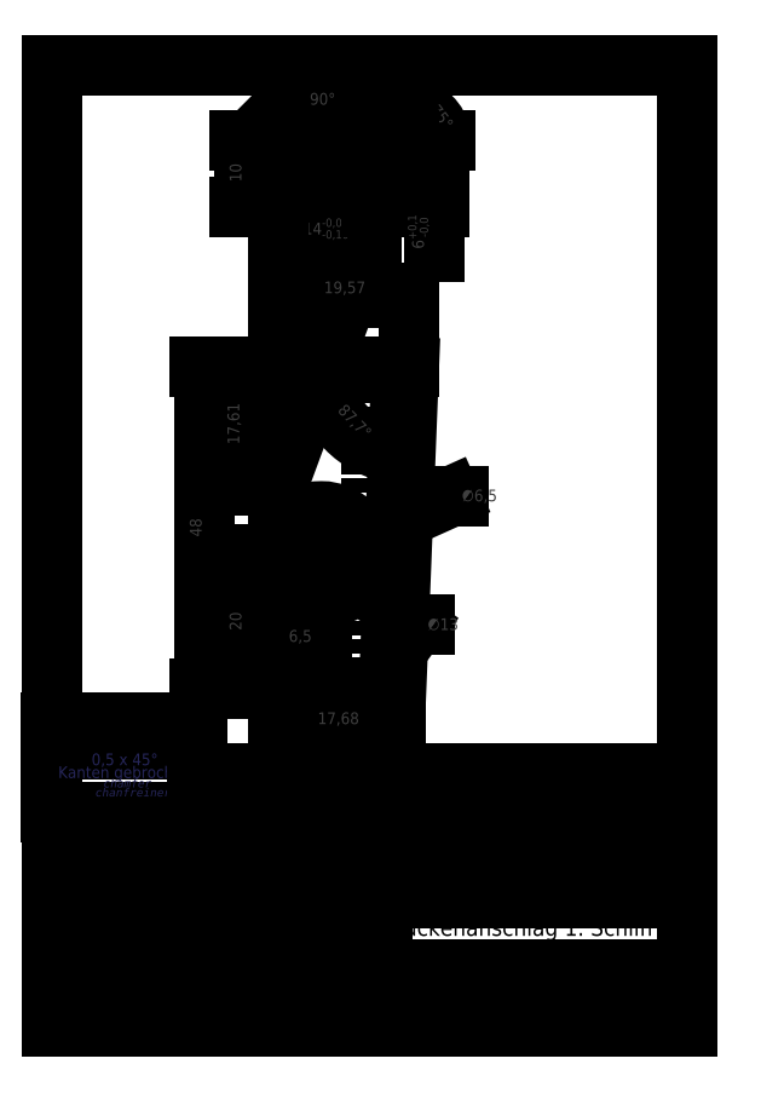
<metadata>
{"format":"dxf","ext":"dxf","renderer":"ezdxf+matplotlib","layout":"modelspace","background":"white","min_lineweight":24,"dpi":150}
</metadata>
<code>
0
SECTION
2
ENTITIES
0
INSERT
8
0
2
Ränder Standardrahmen
10
0
20
0
30
0
41
0.5
42
0.5
43
0.5
0
INSERT
8
0
66
     1
2
Schriftfelder SFX-Schriftfeld
10
-42.5
20
-47.5
30
0
41
0.5
42
0.5
43
0.5
0
ATTRIB
8
Symbole(Meine-DIN)
10
62.99
20
6.56
30
0
40
2.489
1
M2802
7
Textstil9
72
     1
11
71.69
21
7.805
31
0
280
     0
2
BAUTEILNUMMER
70
     0
74
     2
280
     0
71
     2
72
     0
11
71.69
21
7.805
31
0
101
Embedded Object
10
71.69
20
7.805
30
0
40
2.489
41
29.35
46
0
71
     5
72
     5
1
M2802
7
Textstil9
73
     1
44
1
0
ATTRIB
8
Symbole(Meine-DIN)
10
57.99
20
15.76
30
0
40
2.489
1
Rückenanschlag 1 Schliff
7
Textstil9
11
57.99
21
17
31
0
280
     0
2
BEZEICHNUNG
70
     0
74
     2
280
     0
71
     2
72
     0
11
57.99
21
17
31
0
101
Embedded Object
10
57.99
20
17
30
0
40
2.489
41
43.5
46
0
71
     4
72
     5
1
Rückenanschlag 1 Schliff
7
Textstil9
73
     1
44
0.65
0
ATTRIB
8
Symbole(Meine-DIN)
10
40.41
20
17.92
30
0
40
1.003
1
8.050.2025
7
Textstil8
72
     1
11
43.92
21
18.43
31
0
280
     0
2
ERSTELLUNGSDATUM
70
     0
74
     2
280
     0
71
     2
72
     0
11
43.92
21
18.43
31
0
101
Embedded Object
10
43.92
20
18.43
30
0
40
1.003
41
7.779
46
0
71
     5
72
     5
1
8.050.2025
7
Textstil8
73
     1
44
1
0
ATTRIB
8
Symbole(Meine-DIN)
10
49.1
20
17.95
30
0
40
1.003
1
Perthmayr
7
Textstil8
72
     1
11
52.35
21
18.45
31
0
280
     0
2
AUTOR
70
     0
74
     2
280
     0
71
     2
72
     0
11
52.35
21
18.45
31
0
101
Embedded Object
10
52.35
20
18.45
30
0
40
1.003
41
9.117
46
0
71
     5
72
     5
1
Perthmayr
7
Textstil8
73
     1
44
1
0
ATTRIB
8
Symbole(Meine-DIN)
10
52.36
20
15.8
30
0
40
1.003
1

7
Textstil8
72
     1
11
52.36
21
16.3
31
0
280
     0
2
KONTROLLIERT_VON
70
     0
74
     2
280
     0
71
     2
72
     0
11
52.36
21
16.3
31
0
101
Embedded Object
10
52.36
20
16.3
30
0
40
1.003
41
9.08
46
0
71
     5
72
     5
1

7
Textstil8
73
     1
44
1
0
ATTRIB
8
Symbole(Meine-DIN)
10
52.33
20
13.69
30
0
40
1.003
1

7
Textstil8
72
     1
11
52.33
21
14.19
31
0
280
     0
2
KONSTR._GEN._VON
70
     0
74
     2
280
     0
71
     2
72
     0
11
52.33
21
14.19
31
0
101
Embedded Object
10
52.33
20
14.19
30
0
40
1.003
41
9.075
46
0
71
     5
72
     5
1

7
Textstil8
73
     1
44
1
0
ATTRIB
8
Symbole(Meine-DIN)
10
43.9
20
15.81
30
0
40
1.003
1

7
Textstil8
72
     1
11
43.9
21
16.31
31
0
280
     0
2
KONTROLLDATUM
70
     0
74
     2
280
     0
71
     2
72
     0
11
43.9
21
16.31
31
0
101
Embedded Object
10
43.9
20
16.31
30
0
40
1.003
41
7.791
46
0
71
     5
72
     5
1

7
Textstil8
73
     1
44
1
0
ATTRIB
8
Symbole(Meine-DIN)
10
43.87
20
13.69
30
0
40
1.003
1

7
Textstil8
72
     1
11
43.87
21
14.19
31
0
280
     0
2
GENEHM.DAT._KONSTR.
70
     0
74
     2
280
     0
71
     2
72
     0
11
43.87
21
14.19
31
0
101
Embedded Object
10
43.87
20
14.19
30
0
40
1.003
41
7.729
46
0
71
     5
72
     5
1

7
Textstil8
73
     1
44
1
0
ATTRIB
8
Symbole(Meine-DIN)
10
97.59
20
7.603
30
0
40
2.489
1
1
7
Textstil9
72
     1
11
98.55
21
8.848
31
0
280
     0
2
Blattnummer
70
     0
74
     2
280
     0
71
     2
72
     0
11
98.55
21
8.848
31
0
101
Embedded Object
10
98.55
20
8.848
30
0
40
2.489
41
7.703
46
0
71
     5
72
     5
1
1
7
Textstil9
73
     1
44
1
0
ATTRIB
8
Symbole(Meine-DIN)
10
97.47
20
5.064
30
0
40
1.245
1
A4
7
Textstil10
72
     1
11
98.53
21
5.687
31
0
280
     0
2
Blattgröße
70
     0
74
     2
280
     0
71
     2
72
     0
11
98.53
21
5.687
31
0
101
Embedded Object
10
98.53
20
5.687
30
0
40
1.245
41
7.664
46
0
71
     5
72
     5
1
A4
7
Textstil10
73
     1
44
1
0
ATTRIB
8
Symbole(Meine-DIN)
10
84.66
20
3.18
30
0
40
0.7493
1
M2802_ESM_Rückenanschlag_1Schliff.ipt
7
Textstil6
11
84.66
21
3.554
31
0
280
     0
2
DATEINAME
70
     0
74
     2
280
     0
71
     2
72
     0
11
84.66
21
3.554
31
0
101
Embedded Object
10
84.66
20
3.554
30
0
40
0.7493
41
17.82
46
0
71
     4
72
     5
1
M2802_ESM_Rückenanschlag_1Schliff.ipt
7
Textstil6
73
     1
44
1
0
ATTRIB
8
Symbole(Meine-DIN)
10
57.84
20
12.38
30
0
40
1.245
1
Schleiftaschen ESM 344 143
7
Textstil16
11
57.84
21
13.01
31
0
280
     0
2
PROJEKT
70
     0
74
     2
280
     0
71
     2
72
     0
11
57.84
21
13.01
31
0
101
Embedded Object
10
57.84
20
13.01
30
0
40
1.245
41
43.66
46
0
71
     4
72
     5
1
Schleiftaschen ESM 344 143
7
Textstil16
73
     1
44
1
0
ATTRIB
8
Symbole(Meine-DIN)
10
71.76
20
23.32
30
0
40
1.25
1
Nitrieren auf max. Härte!
7
Textstil67
11
71.76
21
23.94
31
0
280
     0
2
KOMMENTAR
70
     0
74
     2
280
     0
71
     2
72
     0
11
71.76
21
23.94
31
0
101
Embedded Object
10
71.76
20
23.94
30
0
40
1.25
41
43.62
46
0
71
     4
72
     5
1
Nitrieren auf max. Härte!
7
Textstil67
73
     1
44
1
0
ATTRIB
8
Symbole(Meine-DIN)
10
11.58
20
5.219
30
0
40
0.7493
1

7
Textstil6
11
11.58
21
5.968
31
0
280
     0
2
Änderung_1
70
     0
74
     3
280
     0
71
     2
72
     0
11
11.58
21
5.968
31
0
101
Embedded Object
10
11.58
20
5.968
30
0
40
0.7493
41
12.95
46
0
71
     1
72
     5
1

7
Textstil6
73
     1
44
1
0
ATTRIB
8
Symbole(Meine-DIN)
10
9.067
20
5.264
30
0
40
0.7493
1

7
Textstil6
11
9.067
21
6.014
31
0
280
     0
2
Status_1
70
     0
74
     3
280
     0
71
     2
72
     0
11
9.067
21
6.014
31
0
101
Embedded Object
10
9.067
20
6.014
30
0
40
0.7493
41
4.707
46
0
71
     1
72
     5
1

7
Textstil6
73
     1
44
1
0
ATTRIB
8
Symbole(Meine-DIN)
10
24.67
20
5.272
30
0
40
0.7493
1

7
Textstil6
11
24.67
21
6.021
31
0
280
     0
2
Datum1
70
     0
74
     3
280
     0
71
     2
72
     0
11
24.67
21
6.021
31
0
101
Embedded Object
10
24.67
20
6.021
30
0
40
0.7493
41
6.114
46
0
71
     1
72
     5
1

7
Textstil6
73
     1
44
1
0
ATTRIB
8
Symbole(Meine-DIN)
10
31.2
20
5.272
30
0
40
0.7493
1

7
Textstil6
11
31.2
21
6.021
31
0
280
     0
2
Konstrukteur_1
70
     0
74
     3
280
     0
71
     2
72
     0
11
31.2
21
6.021
31
0
101
Embedded Object
10
31.2
20
6.021
30
0
40
0.7493
41
8.29
46
0
71
     1
72
     5
1

7
Textstil6
73
     1
44
1
0
SEQEND
8
0
0
LINE
8
Sichtbare Kanten(Meine-DIN)
10
41.29
20
52.93
30
0
11
58.97
21
52.93
31
0
0
LINE
8
Verdeckte Kanten(Meine-DIN)
10
55.29
20
52.93
30
0
11
55.29
21
100.9
31
0
0
LINE
8
Sichtbare Kanten(Meine-DIN)
10
41.29
20
52.93
30
0
11
41.29
21
72.93
31
0
0
LINE
8
Sichtbare Kanten(Meine-DIN)
10
41.29
20
72.93
30
0
11
41.29
21
83.32
31
0
0
LINE
8
Sichtbare Kanten(Meine-DIN)
10
47.79
20
100.9
30
0
11
60.86
21
100.9
31
0
0
LINE
8
Sichtbare Kanten(Meine-DIN)
10
58.97
20
52.93
30
0
11
60.86
21
100.9
31
0
0
LINE
8
Verdeckte Kanten(Meine-DIN)
10
59.79
20
100.9
30
0
11
57.9
21
52.93
31
0
0
LINE
8
Sichtbare Kanten(Meine-DIN)
10
47.79
20
100.9
30
0
11
41.29
21
83.32
31
0
0
CIRCLE
8
Sichtbare Kanten(Meine-DIN)
10
47.79
20
72.93
30
0
40
6.5
0
CIRCLE
8
Sichtbare Kanten(Meine-DIN)
10
47.79
20
72.93
30
0
40
3.25
0
LINE
8
Sichtbare Kanten(Meine-DIN)
10
55.29
20
130.8
30
0
11
55.29
21
124.8
31
0
0
LINE
8
Sichtbare Kanten(Meine-DIN)
10
57.9
20
130.8
30
0
11
55.29
21
130.8
31
0
0
LINE
8
Sichtbare Kanten(Meine-DIN)
10
58.97
20
134.8
30
0
11
57.9
21
130.8
31
0
0
LINE
8
Sichtbare Kanten(Meine-DIN)
10
41.29
20
134.8
30
0
11
58.97
21
134.8
31
0
0
LINE
8
Sichtbare Kanten(Meine-DIN)
10
41.29
20
124.8
30
0
11
41.29
21
134.8
31
0
0
LINE
8
Sichtbare Kanten(Meine-DIN)
10
55.29
20
124.8
30
0
11
41.29
21
124.8
31
0
0
LINE
8
Sichtbare Kanten(Meine-DIN)
10
58.97
20
134.8
30
0
11
60.86
21
134.8
31
0
0
LINE
8
Sichtbare Kanten(Meine-DIN)
10
59.79
20
130.8
30
0
11
57.9
21
130.8
31
0
0
LINE
8
Sichtbare Kanten(Meine-DIN)
10
60.86
20
134.8
30
0
11
59.79
21
130.8
31
0
0
LINE
8
Verdeckte Kanten(Meine-DIN)
10
47.79
20
124.8
30
0
11
47.79
21
134.8
31
0
0
LINE
8
Verdeckte Kanten(Meine-DIN)
10
51.04
20
131.5
30
0
11
44.54
21
131.5
31
0
0
LINE
8
Verdeckte Kanten(Meine-DIN)
10
44.54
20
131.5
30
0
11
41.29
21
134.8
31
0
0
LINE
8
Verdeckte Kanten(Meine-DIN)
10
51.04
20
131.5
30
0
11
54.29
21
134.8
31
0
0
LINE
8
Verdeckte Kanten(Meine-DIN)
10
44.54
20
124.8
30
0
11
44.54
21
131.5
31
0
0
LINE
8
Verdeckte Kanten(Meine-DIN)
10
51.04
20
124.8
30
0
11
51.04
21
131.5
31
0
0
DIMENSION
8
Bemaßungen(Meine-DIN)
280
     0
2
*D23
10
30.35
20
100.9
30
0
11
30.35
21
76.93
31
0
70
   160
1
<>
42
48
73
     0
74
     0
75
     0
3
Eigene-DIN-Meine-DIN
13
41.29
23
52.93
33
0
14
47.79
24
100.9
34
0
50
270
0
DIMENSION
8
Bemaßungen(Meine-DIN)
280
     0
2
*D24
10
47.79
20
102.9
30
0
11
44.54
21
102.9
31
0
70
   160
1
<>
42
6.5
73
     0
74
     0
75
     0
3
Eigene-DIN-Meine-DIN
13
41.29
23
83.32
33
0
14
47.79
24
100.9
34
0
0
DIMENSION
8
Bemaßungen(Meine-DIN)
280
     0
2
*D25
10
36.29
20
83.32
30
0
11
36.29
21
92.13
31
0
70
   160
1
<>
42
17.61
73
     0
74
     0
75
     0
3
Eigene-DIN-Meine-DIN
13
47.79
23
100.9
33
0
14
41.29
24
83.32
34
0
50
270
0
DIMENSION
8
Bemaßungen(Meine-DIN)
280
     0
2
*D26
10
46.92
20
106.8
30
0
11
45.53
21
107
31
0
70
   165
1
<>
42
0.3536
73
     0
74
     0
75
     0
3
Eigene-DIN-Meine-DIN
13
47.79
23
100.9
33
0
14
41.29
24
83.33
34
0
15
41.29
25
83.32
35
0
0
DIMENSION
8
Bemaßungen(Meine-DIN)
280
     0
2
*D27
10
58.97
20
46.92
30
0
11
50.13
21
46.92
31
0
70
   160
1
<>
42
17.68
73
     0
74
     0
75
     0
3
Eigene-DIN-Meine-DIN
13
41.29
23
52.93
33
0
14
58.97
24
52.93
34
0
50
180
0
DIMENSION
8
Bemaßungen(Meine-DIN)
280
     0
2
*D28
10
60.86
20
111.2
30
0
11
51.08
21
111.2
31
0
70
   160
1
<>
42
19.57
73
     0
74
     0
75
     0
3
Eigene-DIN-Meine-DIN
13
41.29
23
83.32
33
0
14
60.86
24
100.9
34
0
50
180
0
LINE
8
Mittelpunktmarkierung(Meine-DIN)
10
55.54
20
72.93
30
0
11
40.04
21
72.93
31
0
0
LINE
8
Mittelpunktmarkierung(Meine-DIN)
10
47.79
20
80.68
30
0
11
47.79
21
65.18
31
0
0
DIMENSION
8
Bemaßungen(Meine-DIN)
280
     0
2
*D29
10
36.29
20
72.93
30
0
11
36.29
21
62.93
31
0
70
   160
1
<>
42
20
73
     0
74
     0
75
     0
3
Eigene-DIN-Meine-DIN
13
41.29
23
52.93
33
0
14
40.04
24
72.93
34
0
50
270
0
DIMENSION
8
Bemaßungen(Meine-DIN)
280
     0
2
*D30
10
47.79
20
59.21
30
0
11
44.54
21
59.21
31
0
70
   160
1
<>
42
6.5
73
     0
74
     0
75
     0
3
Eigene-DIN-Meine-DIN
13
41.29
23
59.21
33
0
14
47.79
24
65.18
34
0
0
DIMENSION
8
Bemaßungen(Meine-DIN)
280
     0
2
*D31
10
42.55
20
76.78
30
0
11
65.84
21
62.53
31
0
70
   163
1
<>
42
13
73
     0
74
     0
75
     0
3
Eigene-DIN-Meine-DIN
15
53.03
25
69.09
35
0
40
0
0
DIMENSION
8
Bemaßungen(Meine-DIN)
280
     0
2
*D32
10
44.83
20
71.6
30
0
11
71.29
21
81.6
31
0
70
   163
1
<>
42
6.5
73
     0
74
     0
75
     0
3
Eigene-DIN-Meine-DIN
15
50.76
25
74.26
35
0
40
0
0
DIMENSION
8
Bemaßungen(Meine-DIN)
280
     0
2
*D33
10
55.29
20
119.3
30
0
11
48.29
21
119.3
31
0
70
   160
1
<>
42
14
73
     0
74
     0
75
     0
3
Eigene-DIN-Meine-DIN
13
41.29
23
124.8
33
0
14
55.29
24
124.8
34
0
0
DIMENSION
8
Bemaßungen(Meine-DIN)
280
     0
2
*D34
10
64.59
20
124.8
30
0
11
64.59
21
120.8
31
0
70
   160
1
<>
42
6
73
     0
74
     0
75
     0
3
Eigene-DIN-Meine-DIN
13
57.9
23
130.8
33
0
14
55.29
24
124.8
34
0
50
90
0
DIMENSION
8
Bemaßungen(Meine-DIN)
280
     0
2
*D35
10
36.29
20
134.8
30
0
11
36.29
21
129.8
31
0
70
   160
1
<>
42
10
73
     0
74
     0
75
     0
3
Eigene-DIN-Meine-DIN
13
41.29
23
124.8
33
0
14
41.29
24
134.8
34
0
50
90
0
DIMENSION
8
Bemaßungen(Meine-DIN)
280
     0
2
*D36
10
50.74
20
139.3
30
0
11
47.79
21
139.7
31
0
70
   165
1
<>
42
1.571
73
     0
74
     0
75
     0
3
Eigene-DIN-Meine-DIN
13
51.04
23
131.5
33
0
14
44.54
24
131.5
34
0
15
47.79
25
128.3
35
0
0
INSERT
8
0
2
Kanten brechen
10
29.32
20
34.46
30
0
41
0.5
42
0.5
43
0.5
0
INSERT
8
Symbole(Meine-DIN)
2
Oberflächensymbol1
10
0
20
0
30
0
41
0.5
42
0.5
43
0.5
0
DIMENSION
8
Bemaßungen(Meine-DIN)
280
     0
2
*D38
10
49.52
20
94.58
30
0
11
51.49
21
91.92
31
0
70
   165
1
<>
42
1.531
73
     0
74
     0
75
     0
3
Eigene-DIN-Meine-DIN
13
47.79
23
100.9
33
0
14
58.97
24
52.93
34
0
15
60.86
25
100.9
35
0
0
DIMENSION
8
Bemaßungen(Meine-DIN)
280
     0
2
*D39
10
65.19
20
136.8
30
0
11
64.65
21
137.7
31
0
70
   165
1
<>
42
1.309
73
     0
74
     0
75
     0
3
Eigene-DIN-Meine-DIN
13
60.87
23
134.8
33
0
14
60.86
24
134.8
34
0
15
60.86
25
134.8
35
0
0
LINE
8
Bemaßungen(Meine-DIN)
10
58.97
20
134.8
30
0
11
60.86
21
134.8
31
0
0
LINE
8
Bemaßungen(Meine-DIN)
10
60.86
20
134.8
30
0
11
60.86
21
134.8
31
0
0
INSERT
8
Symbole(Meine-DIN)
2
Bauteilliste
10
0
20
0
30
0
41
0.5
42
0.5
43
0.5
0
ENDSEC
0
EOF

</code>
